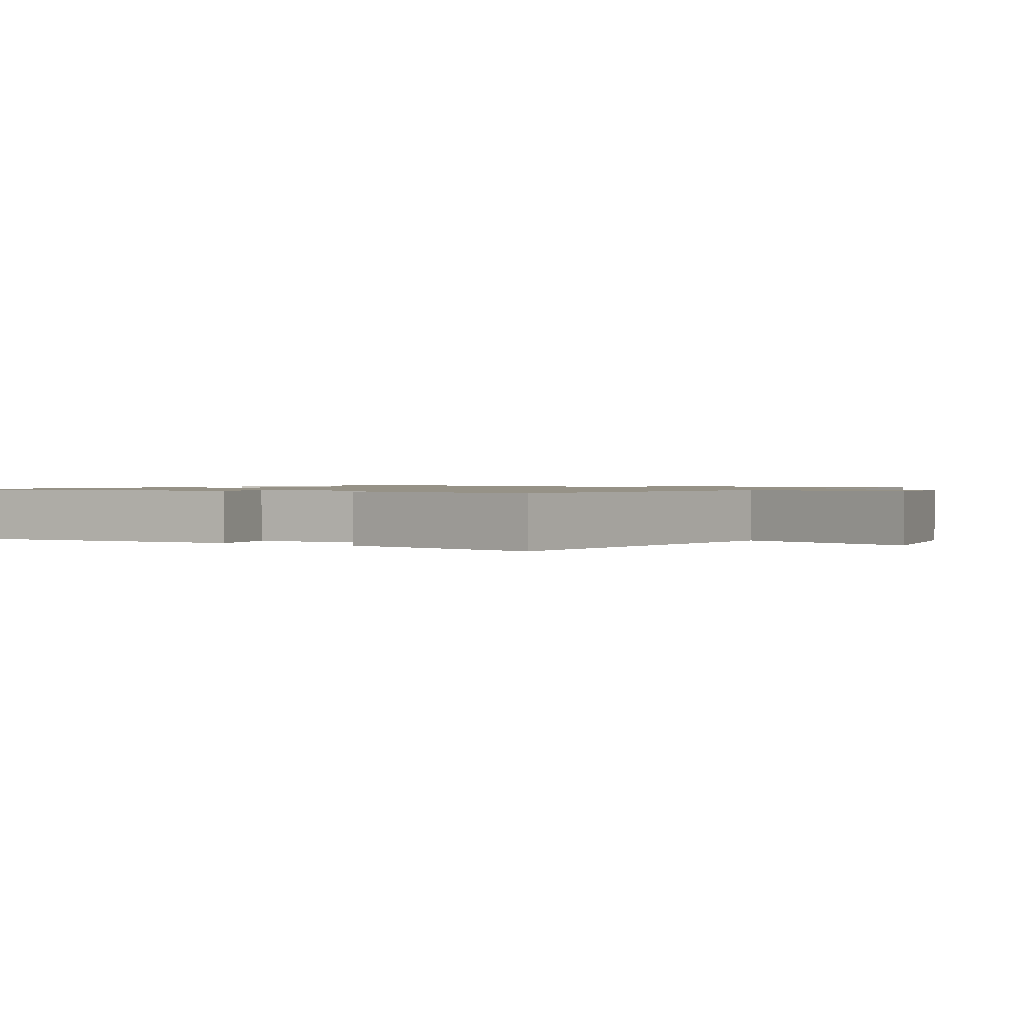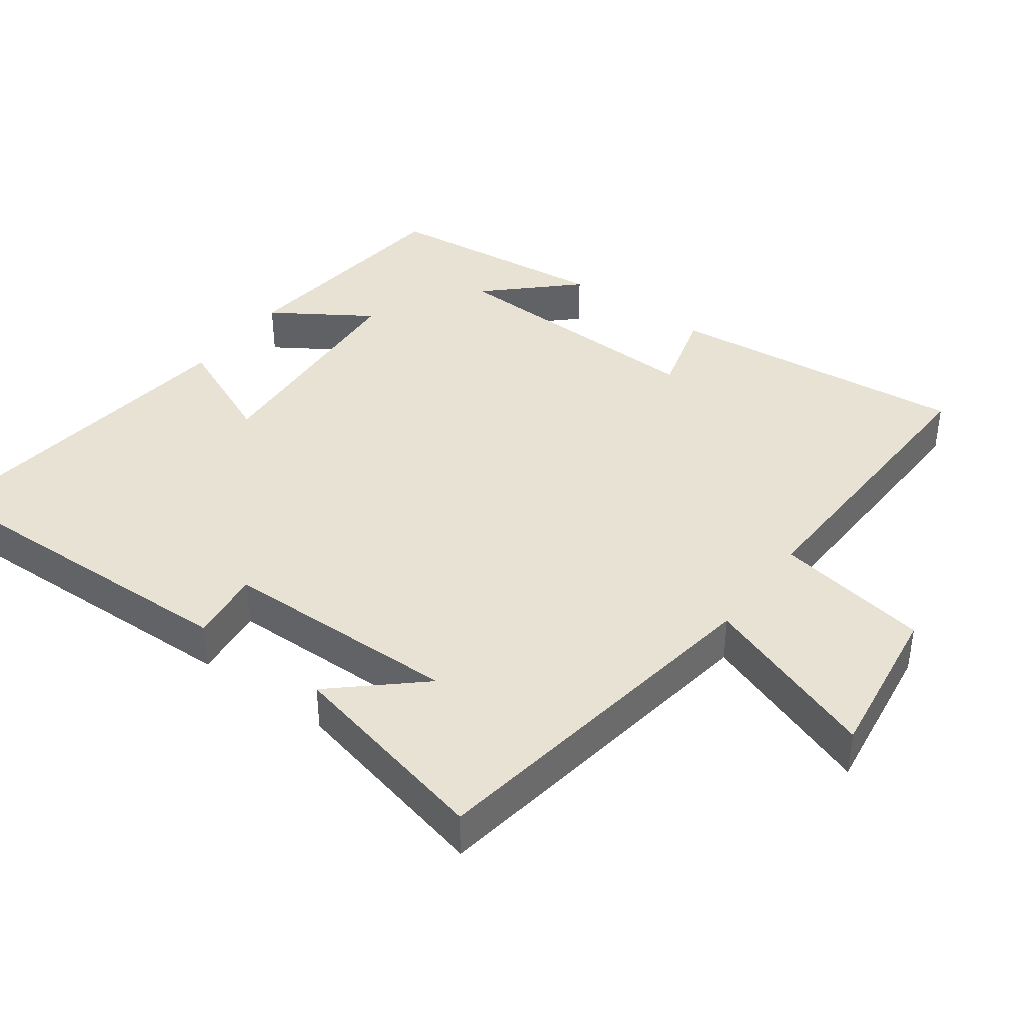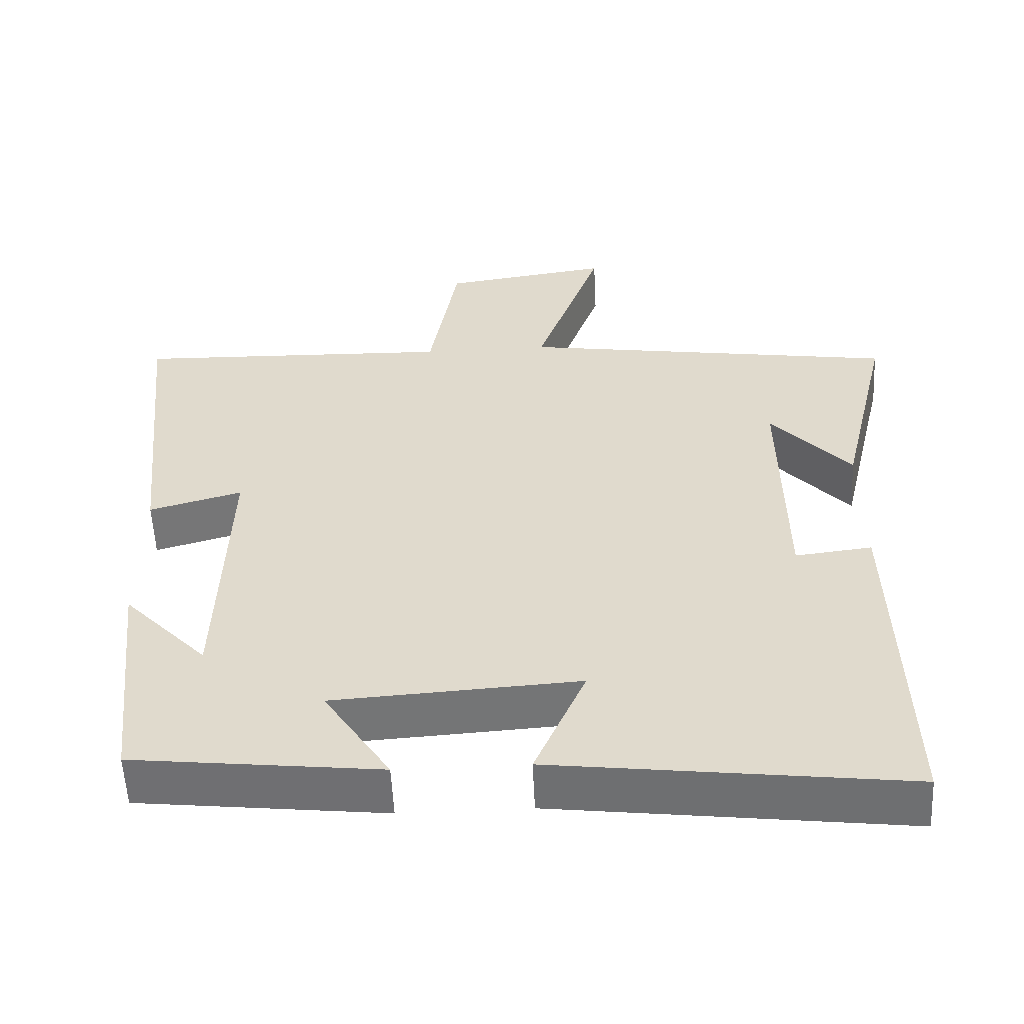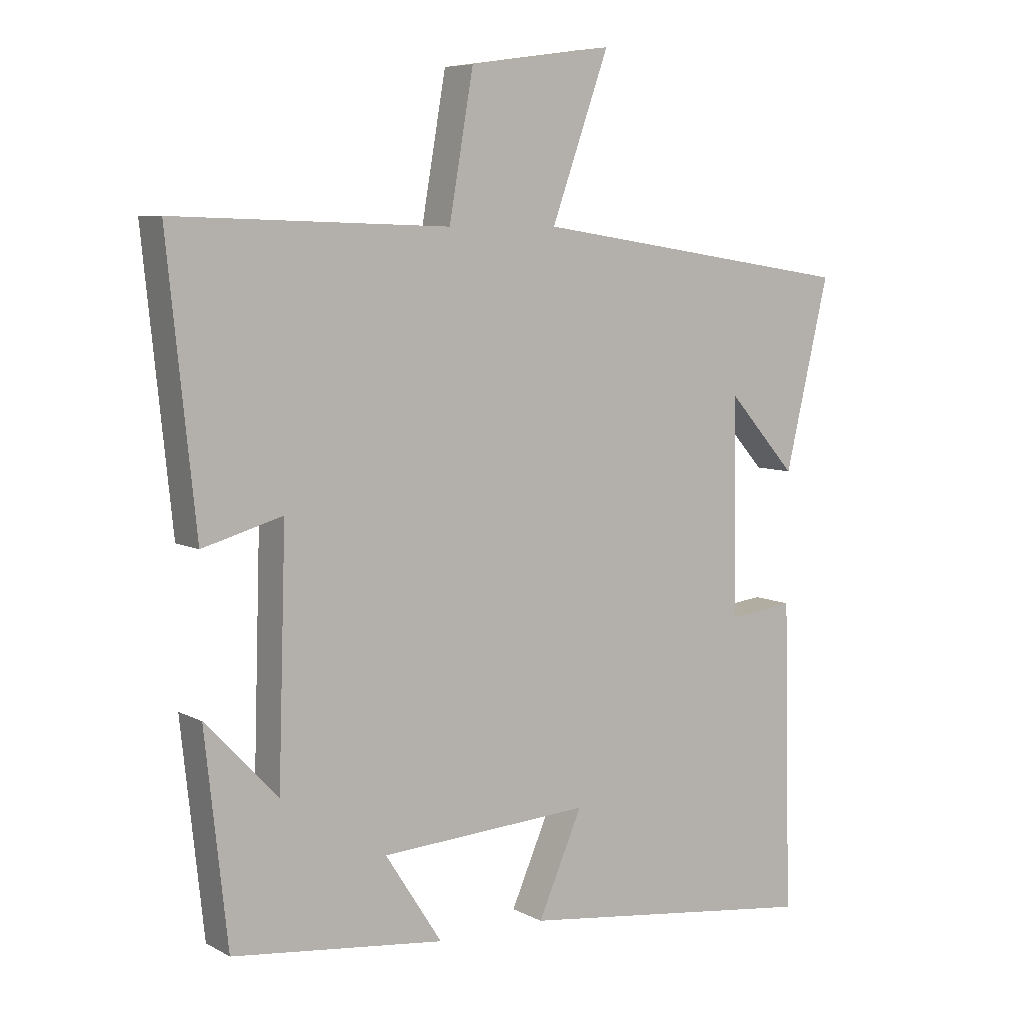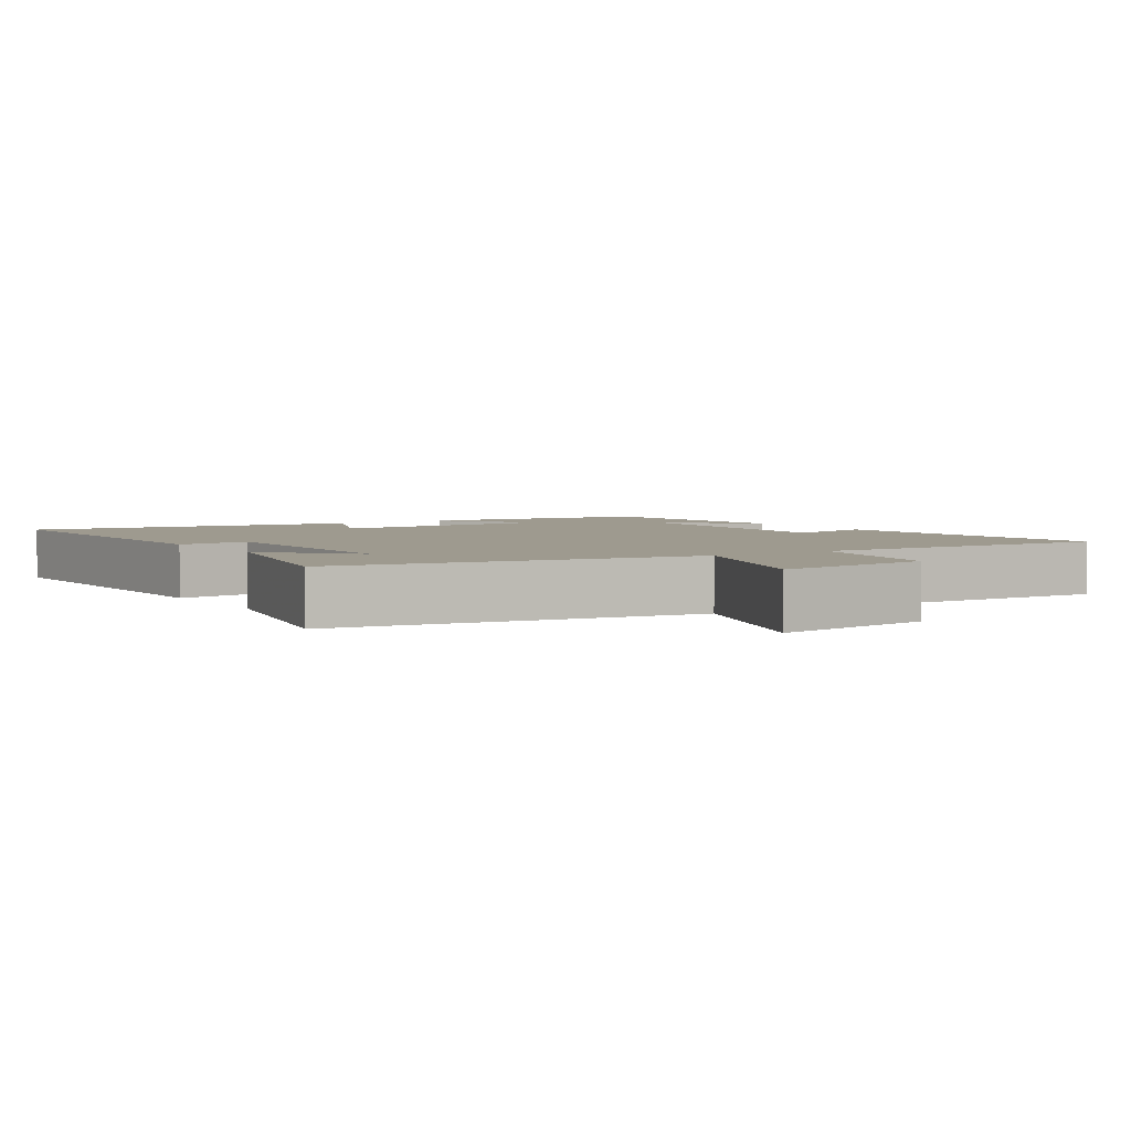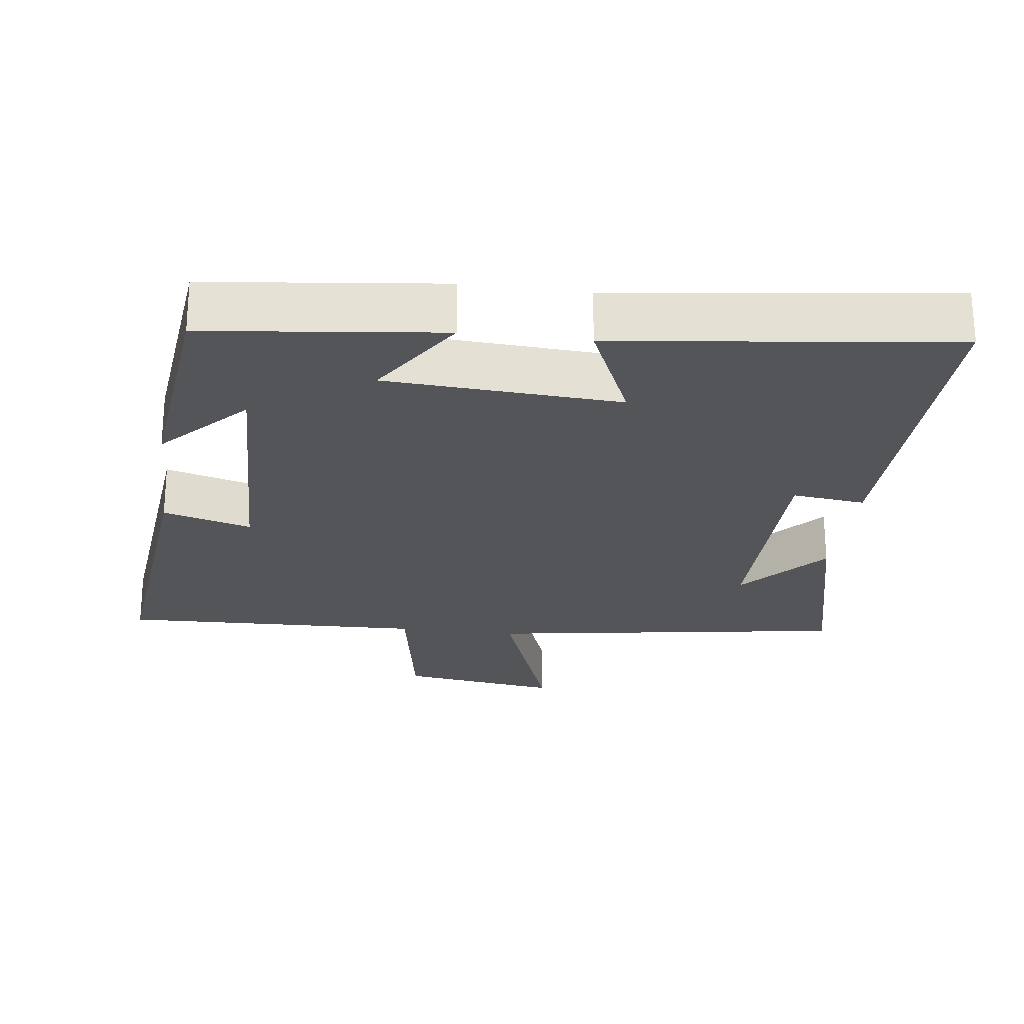
<metadata>
{"format":"obj","ext":"obj","renderer":"f3d","projection":"perspective","resolution":1024,"background":"white","views":[{"elev":1.1,"azim":-61.3,"up":"+Y"},{"elev":39.9,"azim":-53.8,"up":"+Y"},{"elev":-55.9,"azim":-177.2,"up":"+Z"},{"elev":7.1,"azim":145.7,"up":"+Z"},{"elev":3.6,"azim":-32.8,"up":"+Y"},{"elev":-24.6,"azim":172.7,"up":"+Y"}]}
</metadata>
<code>
v 0.465 0.07 -0.462
v 0.133 0.07 -0.5
v 0.222 0.07 -0.362
v -0.108 0.07 -0.342
v -0.039 0.07 -0.5
v -0.512 0.07 -0.559
v -0.5 0.07 -0.076
v -0.397 0.07 -0.088
v -0.393 0.07 0.248
v -0.5 0.07 0.128
v -0.569 0.07 0.422
v -0.06 0.07 0.5
v -0.15 0.07 0.751
v 0.076 0.07 0.719
v 0.114 0.07 0.5
v 0.544 0.07 0.514
v 0.5 0.07 0.087
v 0.375 0.07 0.122
v 0.387 0.07 -0.258
v 0.5 0.07 -0.139
v 0.465 0 -0.462
v 0.133 0 -0.5
v 0.222 0 -0.362
v -0.108 0 -0.342
v -0.039 0 -0.5
v -0.512 0 -0.559
v -0.5 0 -0.076
v -0.397 0 -0.088
v -0.393 0 0.248
v -0.5 0 0.128
v -0.569 0 0.422
v -0.06 0 0.5
v -0.15 0 0.751
v 0.076 0 0.719
v 0.114 0 0.5
v 0.544 0 0.514
v 0.5 0 0.087
v 0.375 0 0.122
v 0.387 0 -0.258
v 0.5 0 -0.139
f 19 20 1
f 15 16 17 18
f 15 18 19
f 12 13 14 15
f 12 15 19
f 9 10 11
f 9 11 12 19
f 5 6 7 8
f 4 5 8 9
f 3 4 9 19
f 1 2 3 19
f 21 40 39
f 38 37 36 35
f 39 38 35
f 35 34 33 32
f 39 35 32
f 31 30 29
f 39 32 31 29
f 28 27 26 25
f 29 28 25 24
f 39 29 24 23
f 39 23 22 21
f 1 21 22 2
f 2 22 23 3
f 3 23 24 4
f 4 24 25 5
f 5 25 26 6
f 6 26 27 7
f 7 27 28 8
f 8 28 29 9
f 9 29 30 10
f 10 30 31 11
f 11 31 32 12
f 12 32 33 13
f 13 33 34 14
f 14 34 35 15
f 15 35 36 16
f 16 36 37 17
f 17 37 38 18
f 18 38 39 19
f 19 39 40 20
f 20 40 21 1

</code>
